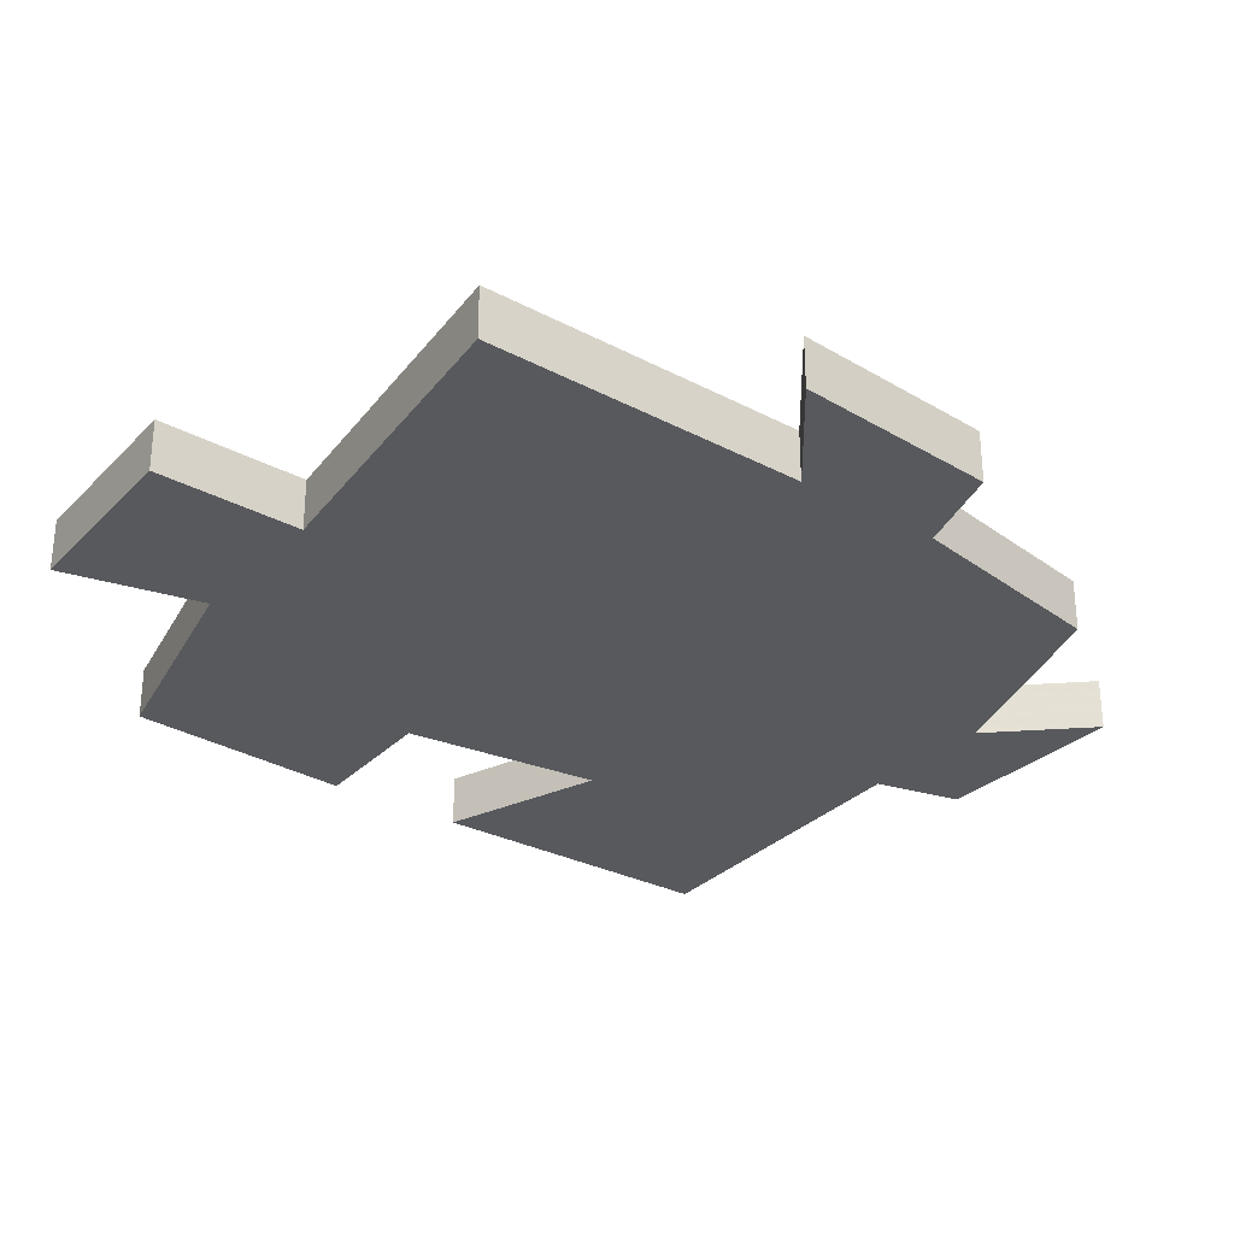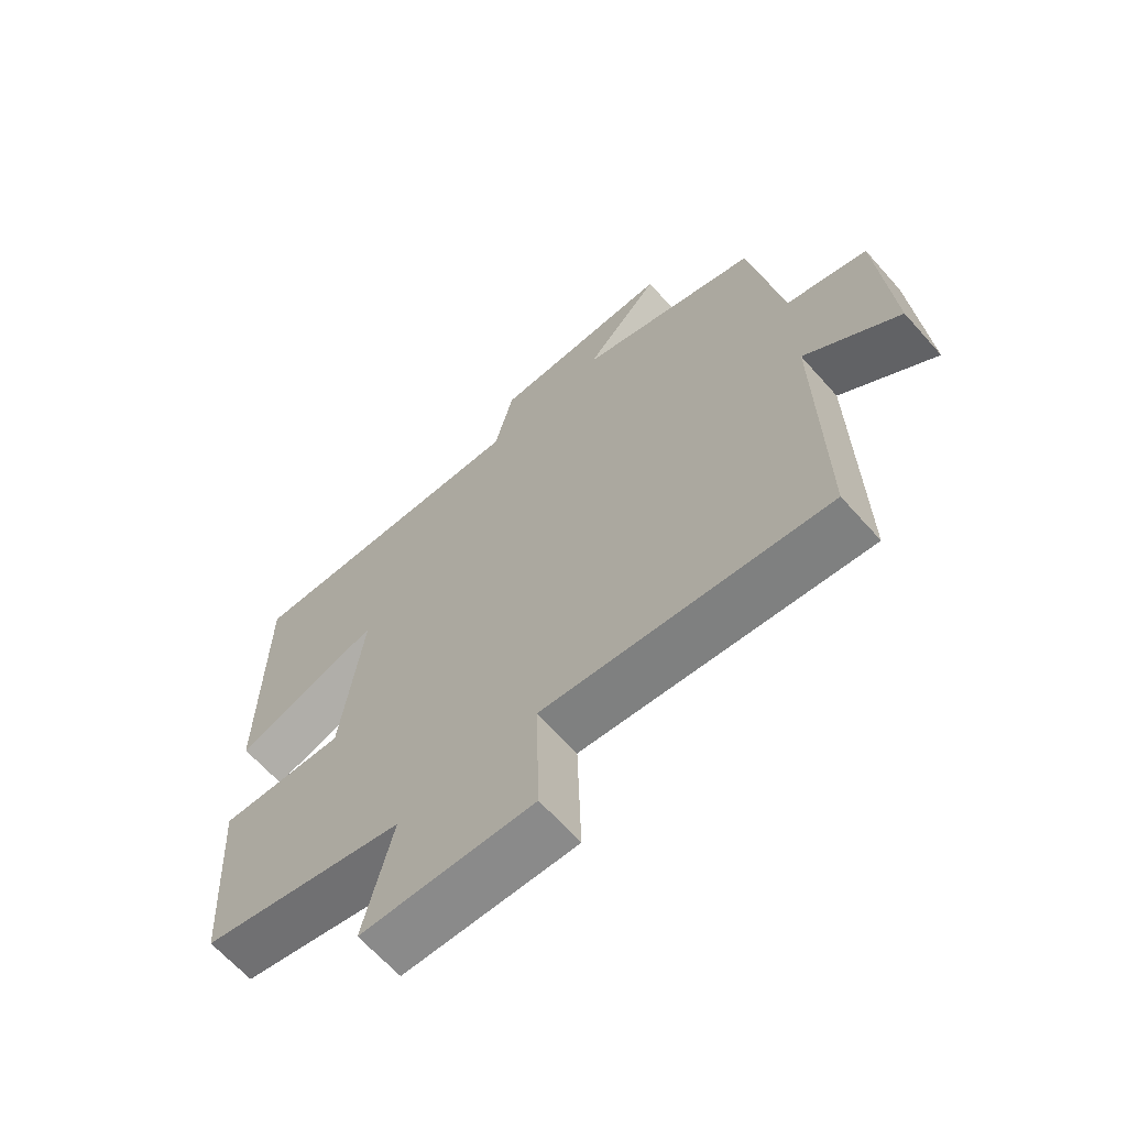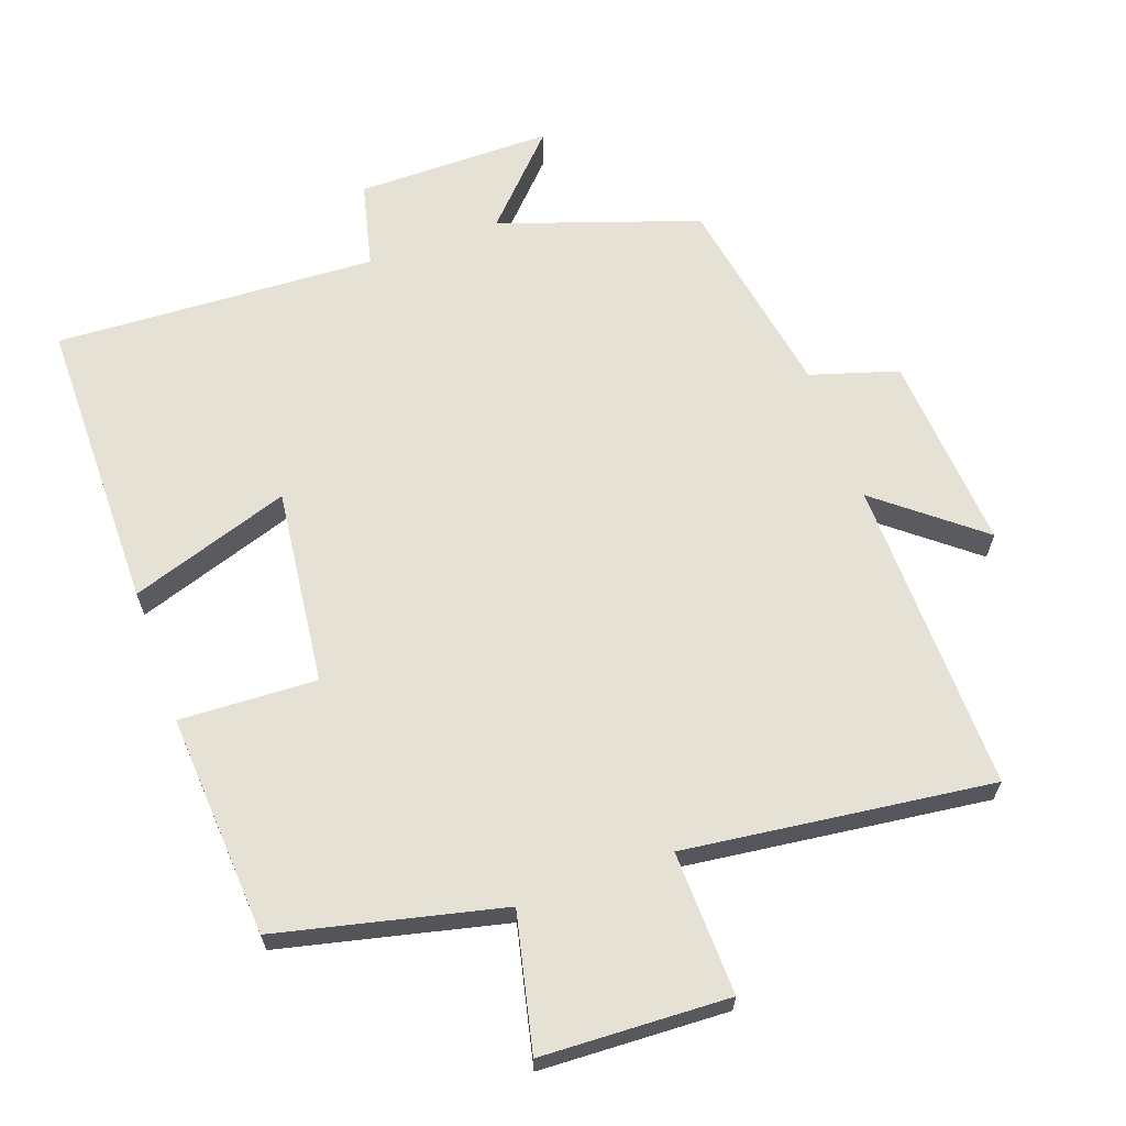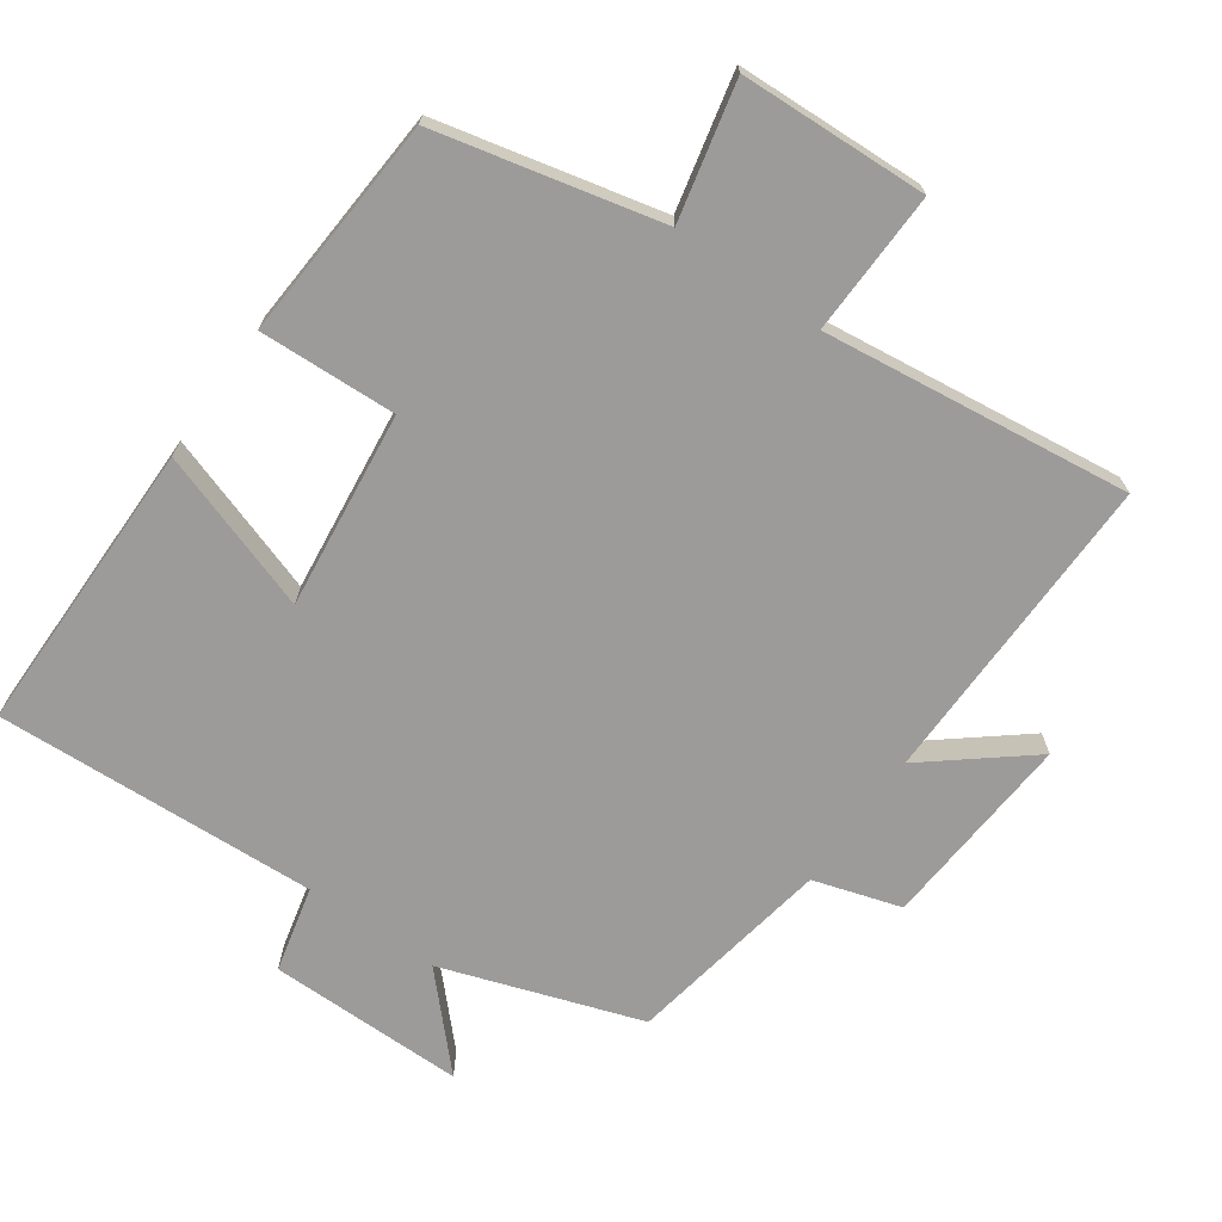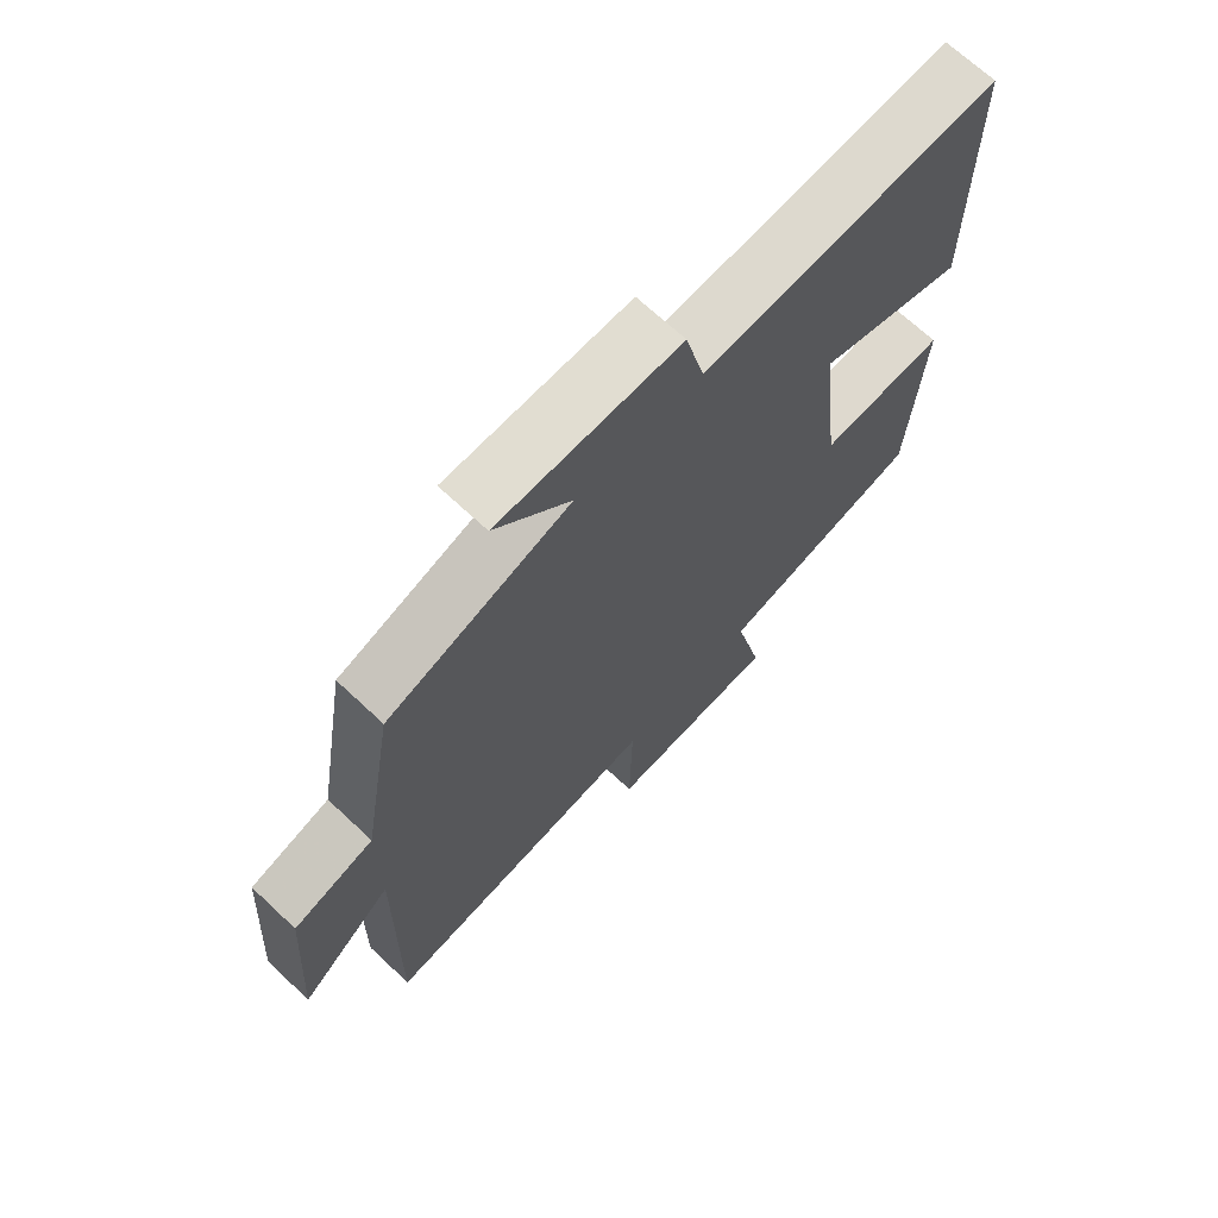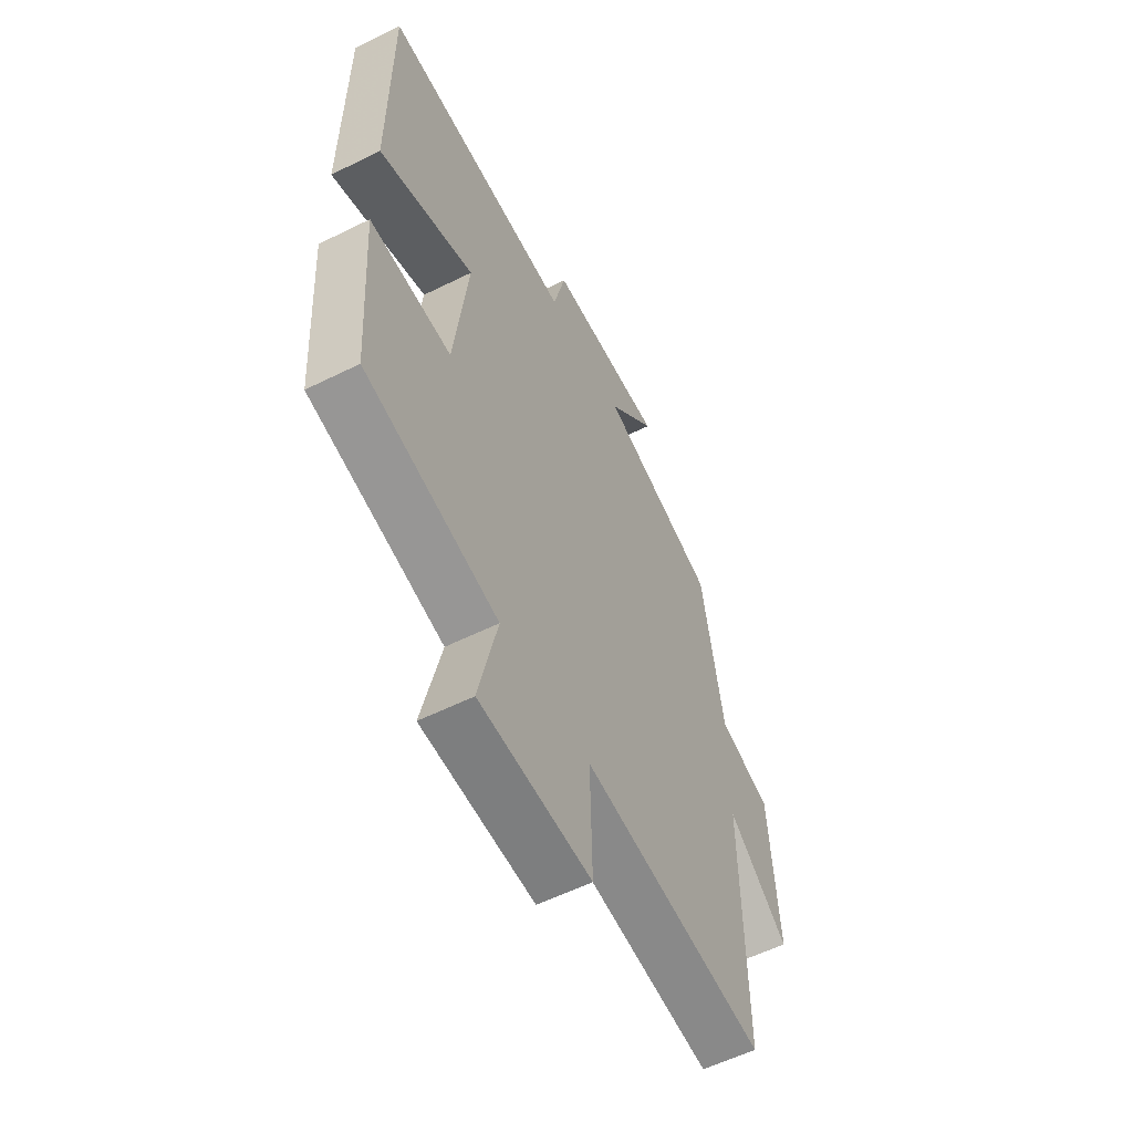
<metadata>
{"format":"obj","ext":"obj","renderer":"f3d","projection":"perspective","resolution":1024,"background":"white","views":[{"elev":-29.6,"azim":-127.3,"up":"+Y"},{"elev":-65.5,"azim":-138.3,"up":"+Z"},{"elev":64.6,"azim":160.2,"up":"+Y"},{"elev":-69.8,"azim":144.7,"up":"+Y"},{"elev":68.9,"azim":-46.8,"up":"+Z"},{"elev":-57.2,"azim":117.3,"up":"+Z"}]}
</metadata>
<code>
v 0.498 0.07 0.524
v 0.5 0.07 0.097
v 0.268 0.07 0.174
v 0.302 0.07 -0.11
v 0.5 0.07 -0.101
v 0.479 0.07 -0.424
v 0.157 0.07 -0.5
v 0.202 0.07 -0.695
v -0.068 0.07 -0.707
v -0.063 0.07 -0.5
v -0.506 0.07 -0.556
v -0.5 0.07 -0.101
v -0.646 0.07 -0.22
v -0.626 0.07 0.066
v -0.5 0.07 0.105
v -0.449 0.07 0.402
v -0.163 0.07 0.5
v -0.281 0.07 0.624
v 0.003 0.07 0.624
v 0.033 0.07 0.5
v 0.498 0 0.524
v 0.5 0 0.097
v 0.268 0 0.174
v 0.302 0 -0.11
v 0.5 0 -0.101
v 0.479 0 -0.424
v 0.157 0 -0.5
v 0.202 0 -0.695
v -0.068 0 -0.707
v -0.063 0 -0.5
v -0.506 0 -0.556
v -0.5 0 -0.101
v -0.646 0 -0.22
v -0.626 0 0.066
v -0.5 0 0.105
v -0.449 0 0.402
v -0.163 0 0.5
v -0.281 0 0.624
v 0.003 0 0.624
v 0.033 0 0.5
f 17 18 19 20
f 15 16 17 20
f 15 20 1
f 12 13 14 15
f 12 15 1
f 10 11 12
f 7 8 9 10
f 4 5 6 7
f 3 4 7 10
f 1 2 3
f 12 1 3
f 3 10 12
f 40 39 38 37
f 40 37 36 35
f 21 40 35
f 35 34 33 32
f 21 35 32
f 32 31 30
f 30 29 28 27
f 27 26 25 24
f 30 27 24 23
f 23 22 21
f 23 21 32
f 32 30 23
f 1 21 22 2
f 2 22 23 3
f 3 23 24 4
f 4 24 25 5
f 5 25 26 6
f 6 26 27 7
f 7 27 28 8
f 8 28 29 9
f 9 29 30 10
f 10 30 31 11
f 11 31 32 12
f 12 32 33 13
f 13 33 34 14
f 14 34 35 15
f 15 35 36 16
f 16 36 37 17
f 17 37 38 18
f 18 38 39 19
f 19 39 40 20
f 20 40 21 1

</code>
